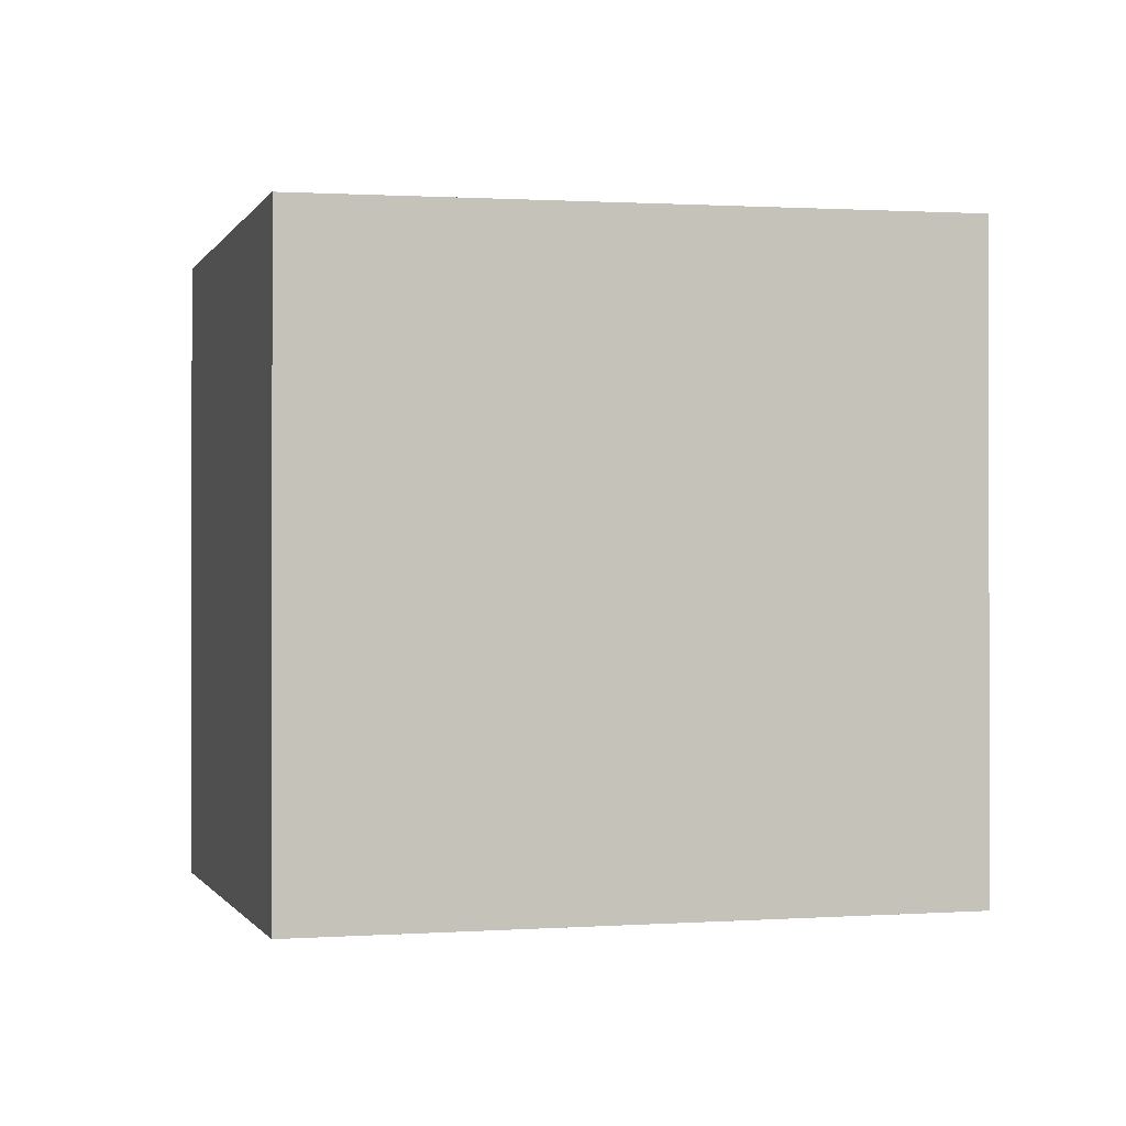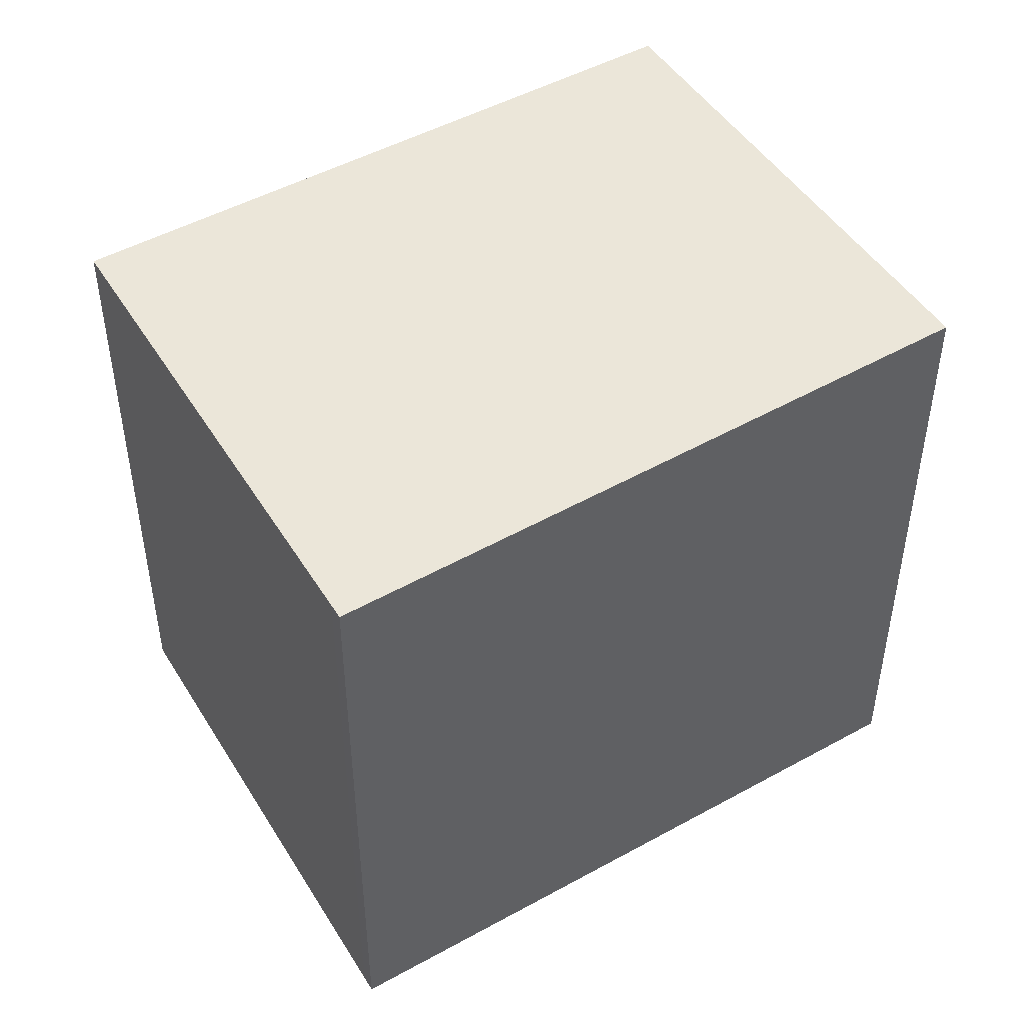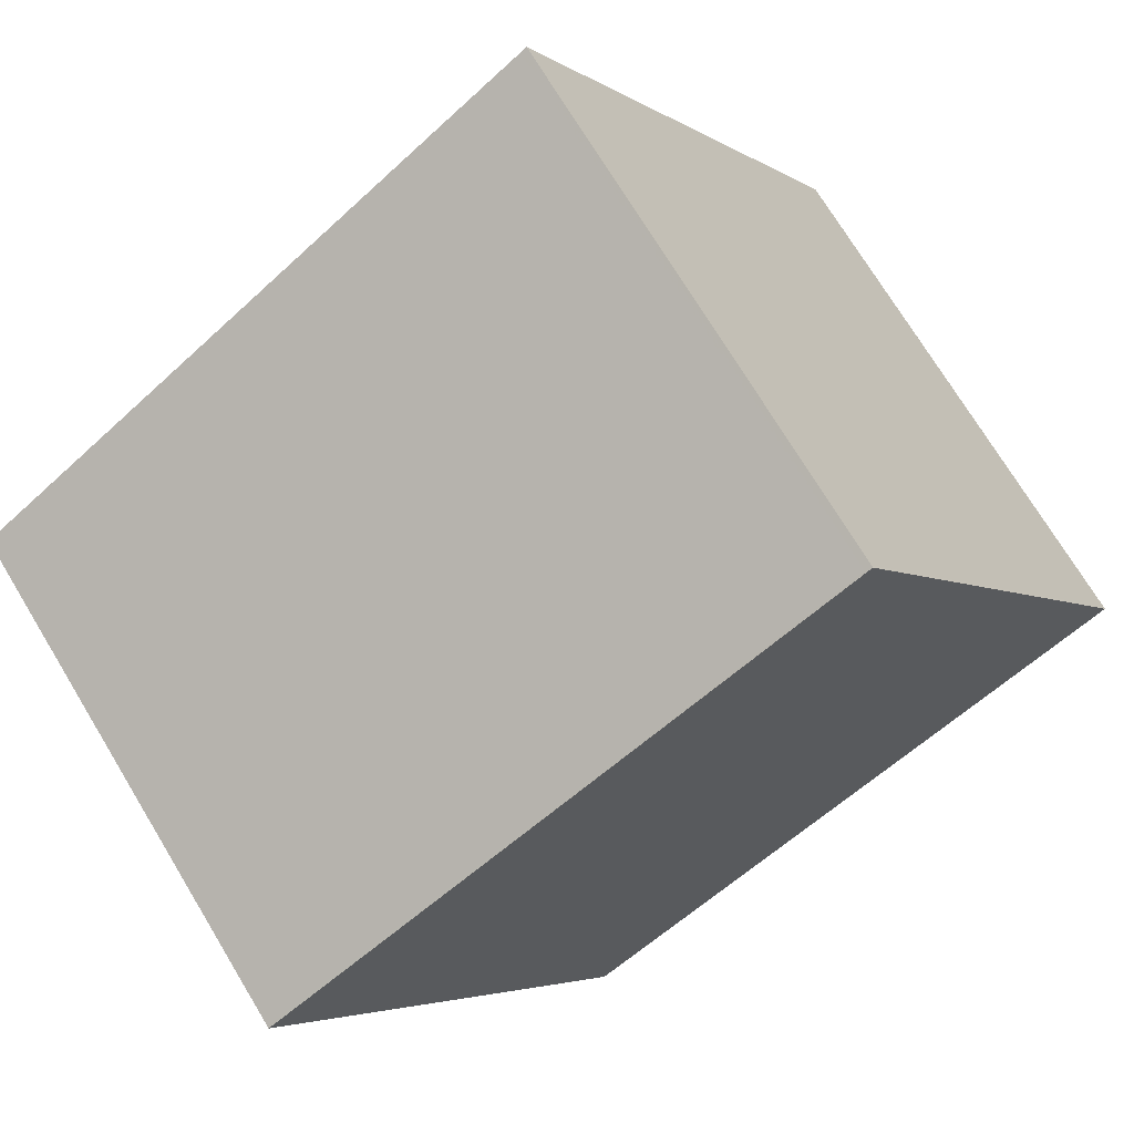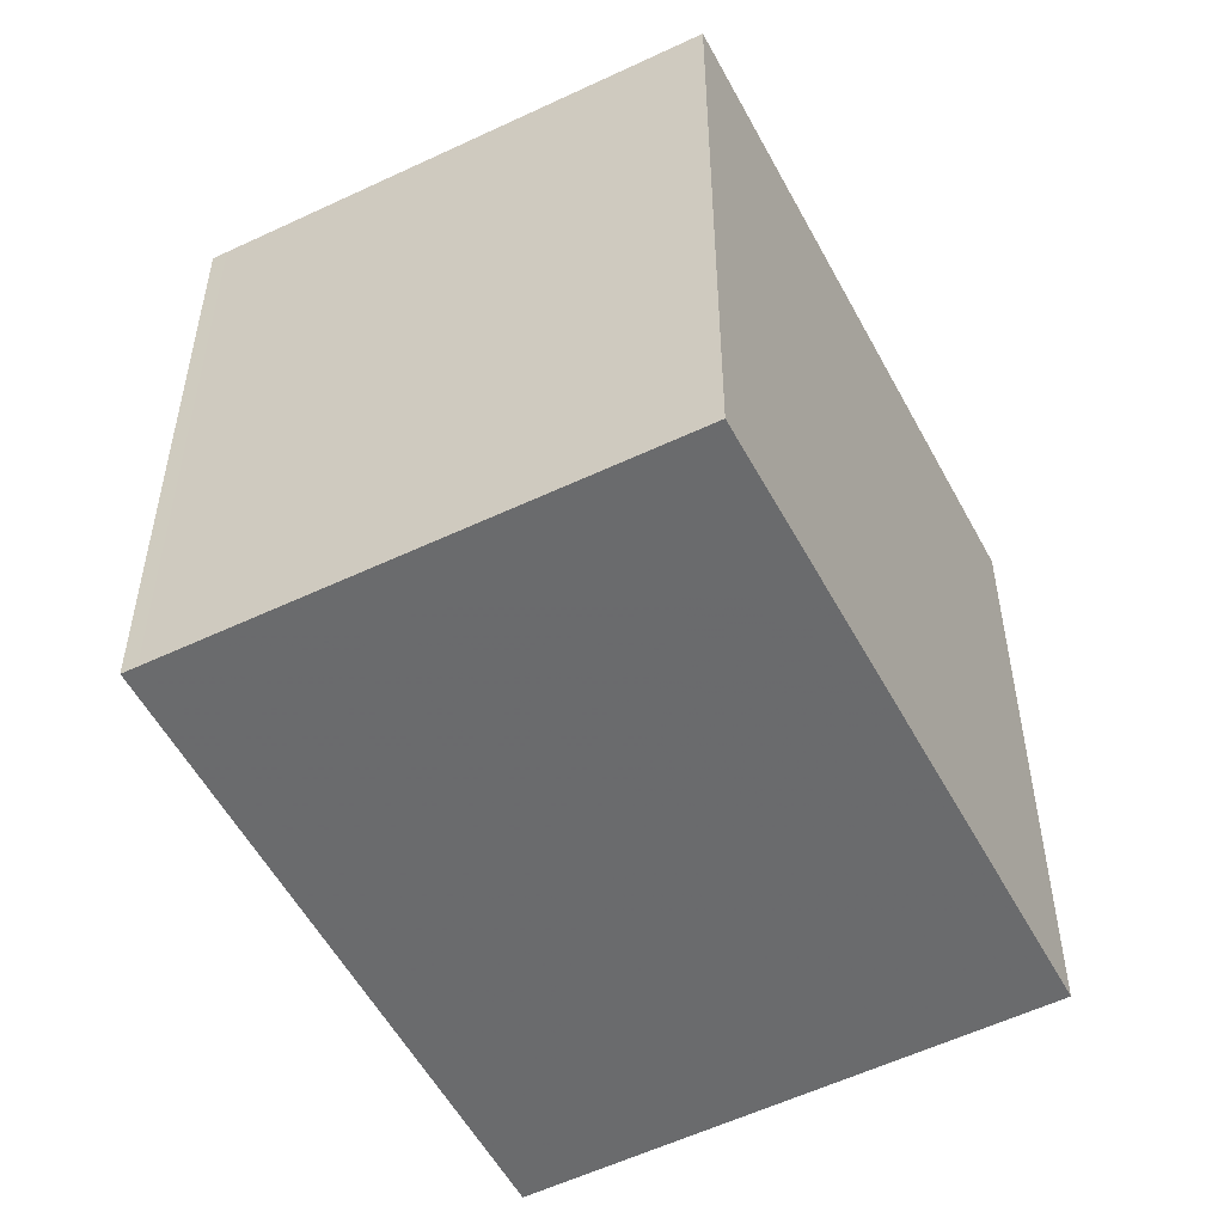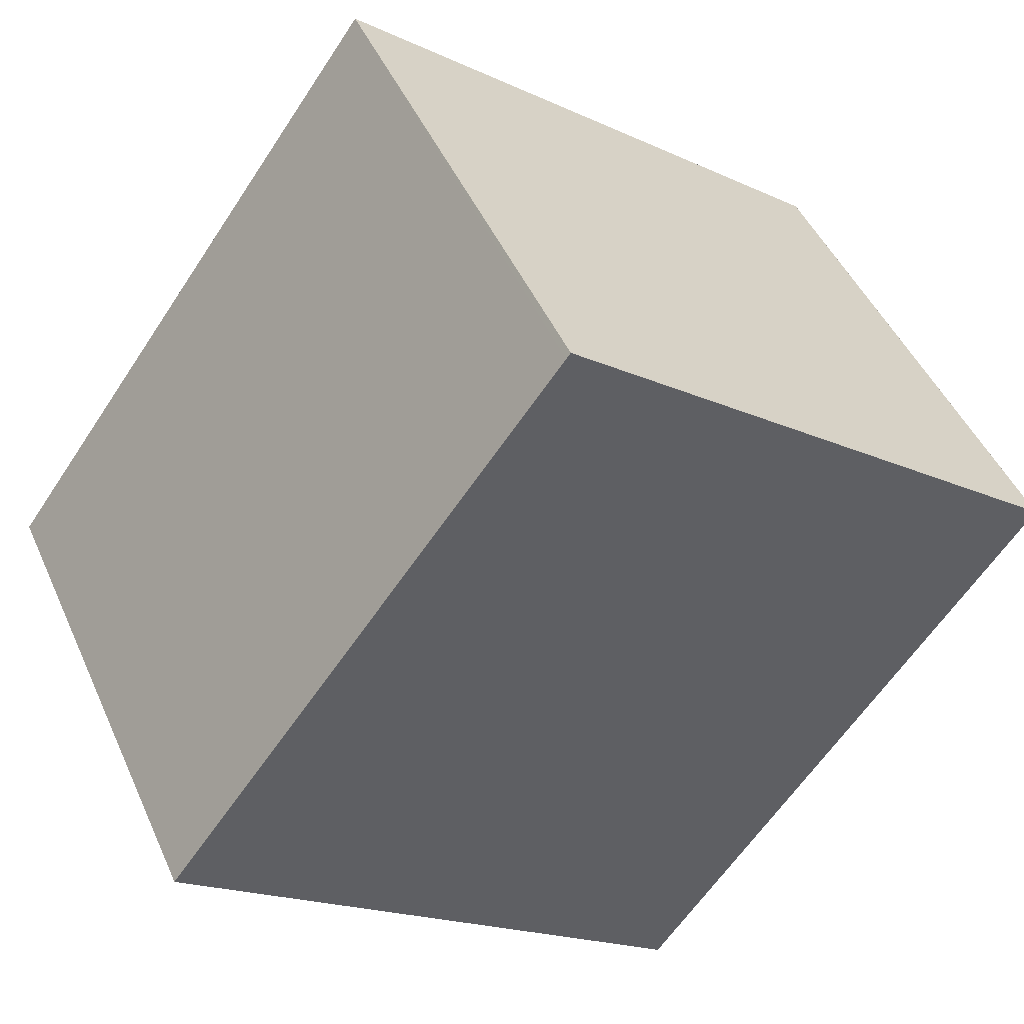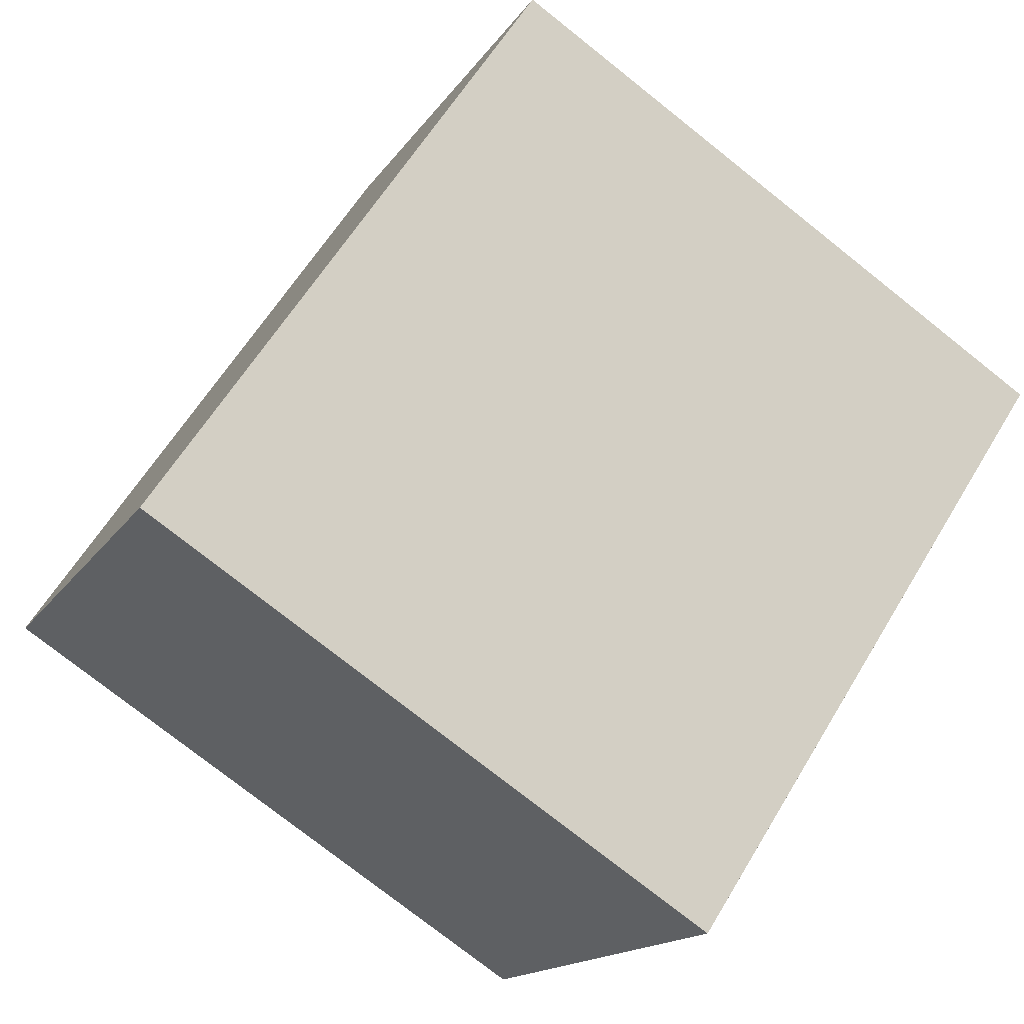
<metadata>
{"format":"obj","ext":"obj","renderer":"f3d","projection":"perspective","resolution":1024,"background":"white","views":[{"elev":-0.4,"azim":-161.2,"up":"+Z"},{"elev":48.7,"azim":-176.1,"up":"+Z"},{"elev":-4.1,"azim":27.1,"up":"+Y"},{"elev":-53.2,"azim":-27.7,"up":"+Z"},{"elev":-18.5,"azim":48.4,"up":"+Y"},{"elev":-76.4,"azim":51.6,"up":"+Y"}]}
</metadata>
<code>
v -1846 -1960 2.375
v -1844 -1958 2.344
v -1843 -1960 2.326
v -1845 -1962 2.357
v -1844 -1959 2.343
v -1846 -1960 2.374
v -1843 -1960 2.326
v -1844 -1959 2.344
v -1844 -1959 2.344
v -1845 -1961 2.355
v -1846 -1960 2.373
v -1846 -1960 2.373
v -1845 -1961 2.357
v -1845 -1961 2.355
v -1843 -1960 2.326
v -1843 -1960 2.326
v -1846 -1960 2.373
v -1846 -1960 2.375
v -1846 -1960 0
v -1846 -1960 0
v -1844 -1959 2.343
v -1844 -1958 2.344
v -1844 -1958 0
v -1844 -1959 4.441e-16
v -1843 -1960 2.326
v -1843 -1960 2.326
v -1843 -1960 0
v -1843 -1960 0
v -1845 -1961 2.357
v -1845 -1962 2.357
v -1845 -1962 0
v -1845 -1961 0
v -1843 -1960 2.326
v -1844 -1959 2.343
v -1844 -1959 4.441e-16
v -1843 -1960 0
v -1846 -1960 2.375
v -1846 -1960 2.374
v -1846 -1960 0
v -1846 -1960 0
v -1845 -1961 2.355
v -1843 -1960 2.326
v -1843 -1960 0
v -1845 -1961 0
v -1844 -1958 2.344
v -1844 -1959 2.344
v -1844 -1959 0
v -1844 -1958 0
v -1845 -1962 2.357
v -1845 -1961 2.355
v -1845 -1961 0
v -1845 -1962 0
v -1844 -1959 2.344
v -1846 -1960 2.373
v -1846 -1960 0
v -1844 -1959 0
v -1846 -1960 2.374
v -1845 -1961 2.357
v -1845 -1961 0
v -1846 -1960 0
v -1843 -1960 2.326
v -1843 -1960 2.326
v -1843 -1960 0
v -1843 -1960 0
v -1846 -1960 0
v -1844 -1958 0
v -1843 -1960 0
v -1845 -1962 0
f 9 2 5 8
f 16 3 7 15
f 15 7 10 14
f 12 9 8 11
f 14 10 4 13
f 11 6 1 12
f 13 6 11 14
f 14 11 8 15
f 15 8 5 16
f 18 19 20 17
f 22 23 24 21
f 26 27 28 25
f 30 31 32 29
f 34 35 36 33
f 38 39 40 37
f 42 43 44 41
f 46 47 48 45
f 50 51 52 49
f 54 55 56 53
f 58 59 60 57
f 62 63 64 61
f 66 67 68 65

</code>
